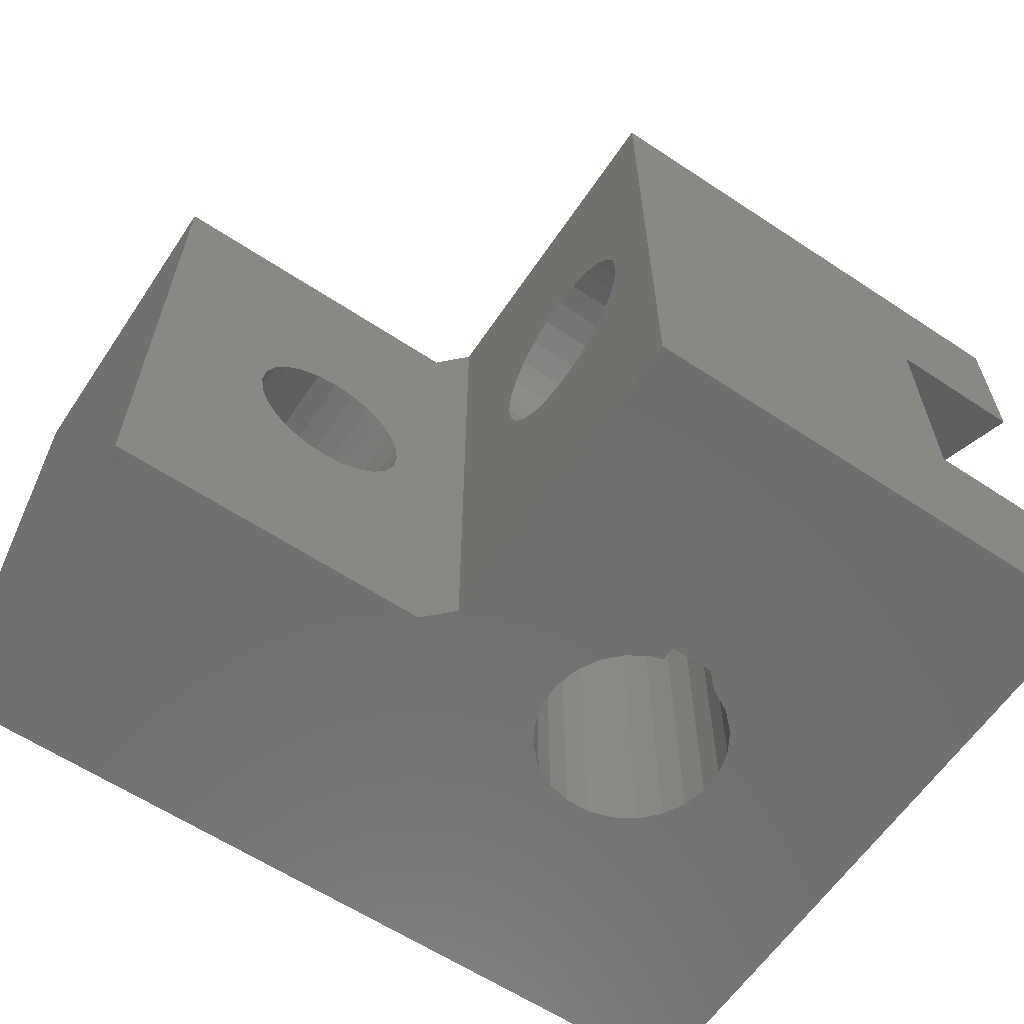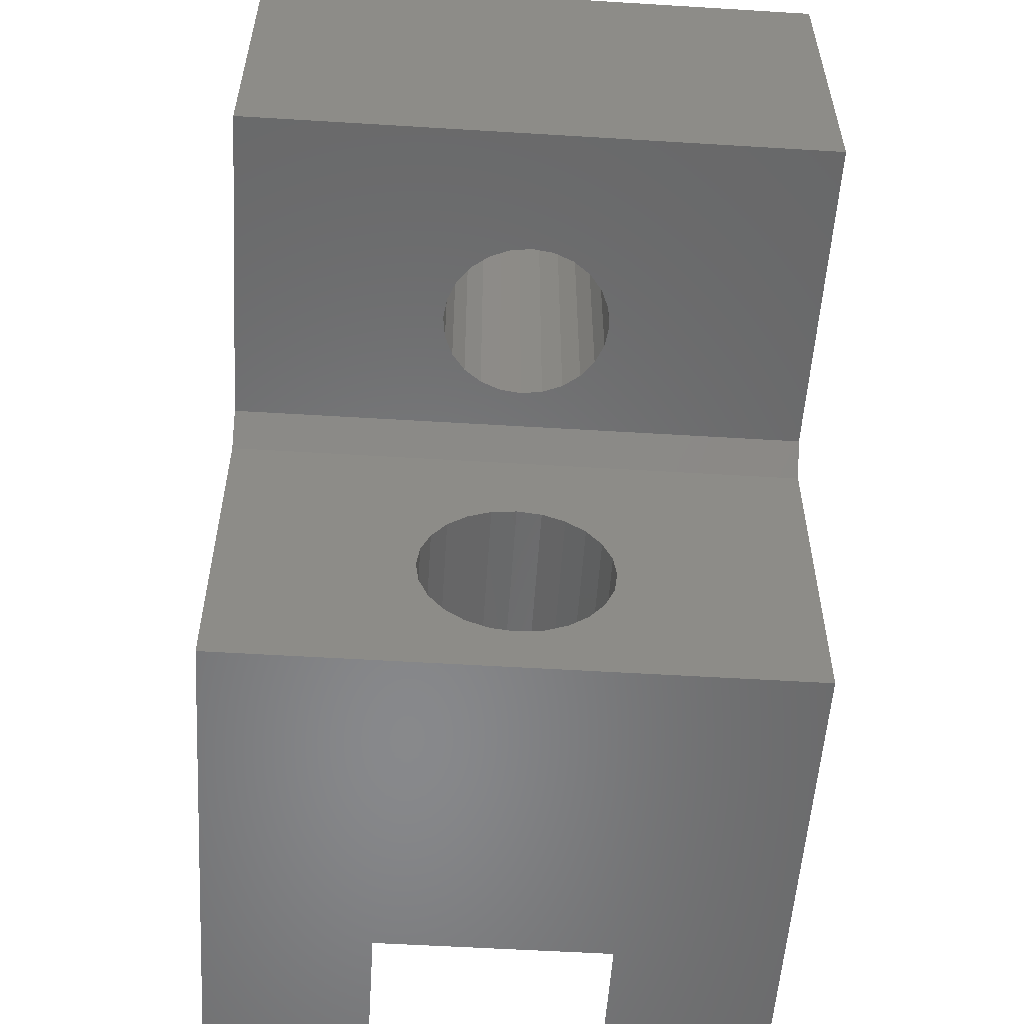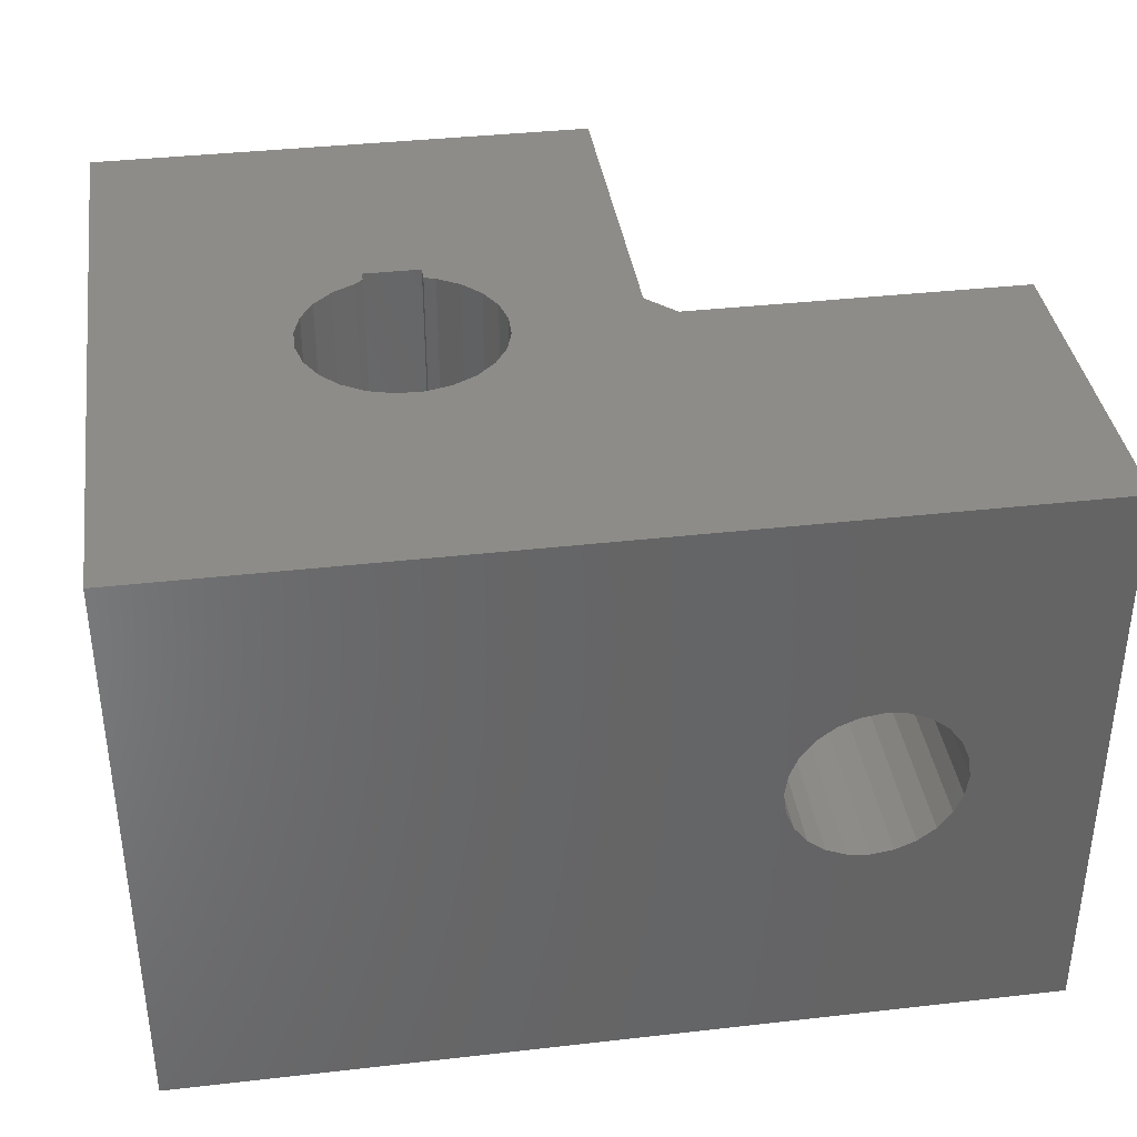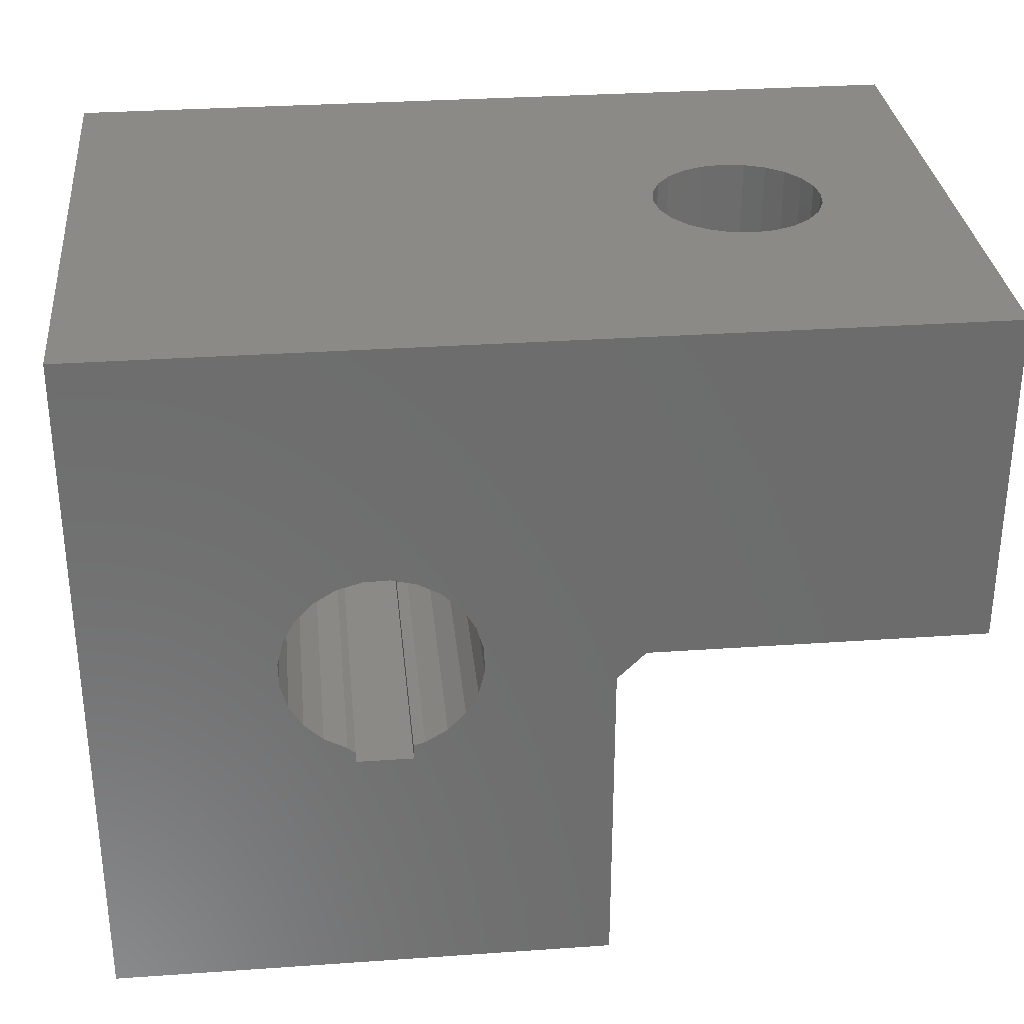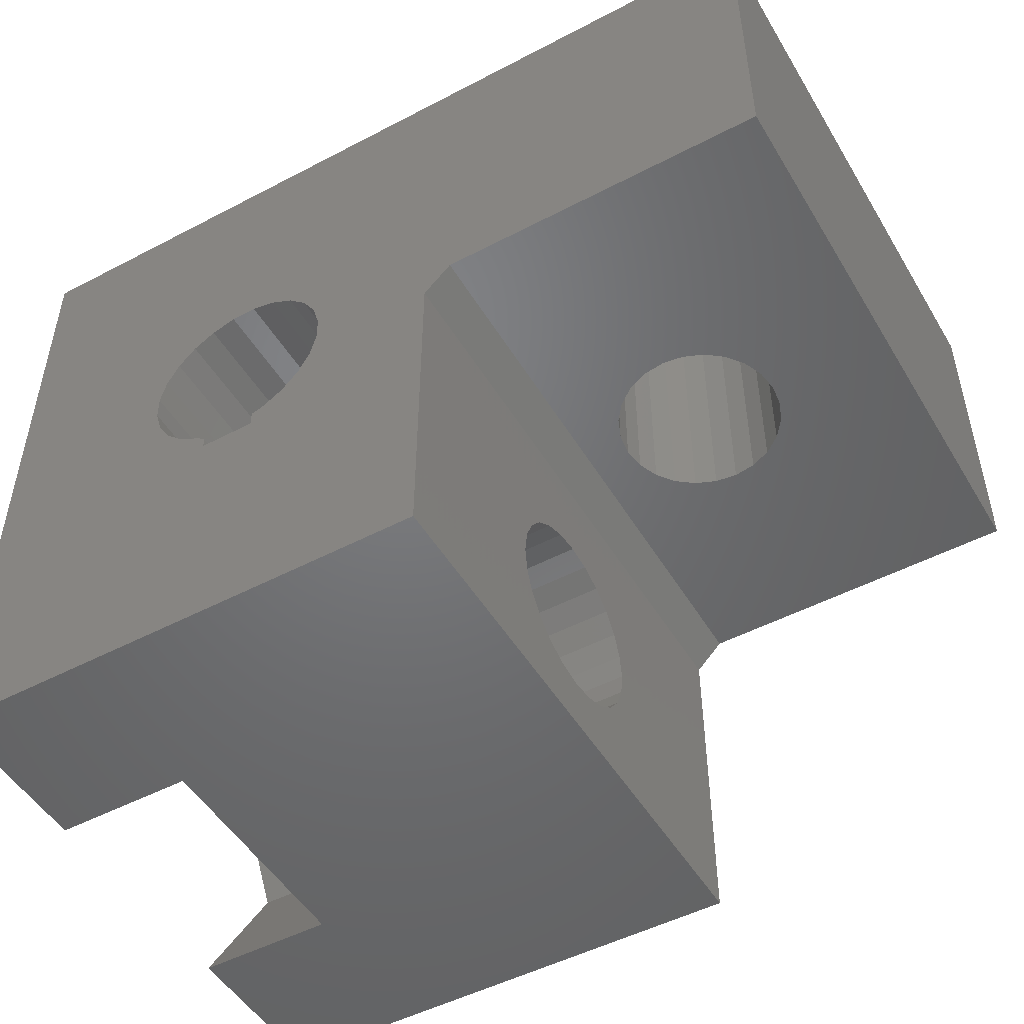
<metadata>
{"format":"stl","ext":"stl","renderer":"f3d","projection":"perspective","resolution":1024,"background":"white","views":[{"elev":-61.5,"azim":146.1,"up":"+Y"},{"elev":-55.0,"azim":86.3,"up":"+Z"},{"elev":37.5,"azim":-8.3,"up":"+Y"},{"elev":31.1,"azim":-5.7,"up":"+Z"},{"elev":-49.9,"azim":30.0,"up":"+Z"}]}
</metadata>
<code>
# stl→obj: 230 verts, 468 faces
v 119.6 -95.14 55.94
v 119.5 -95.92 43.94
v 119.6 -95.14 43.94
v 119.5 -95.92 55.94
v 125.1 -97.42 55.94
v 125.4 -96.69 43.94
v 125.1 -97.42 43.94
v 125.4 -96.69 55.94
v 123.9 -93.27 55.94
v 124 -93.32 43.94
v 124 -93.32 55.94
v 123.9 -93.27 43.94
v 125.4 -95.14 43.94
v 125.1 -94.42 55.94
v 125.1 -94.42 43.94
v 125.4 -95.14 55.94
v 120.4 -93.8 55.94
v 119.9 -94.42 43.94
v 120.4 -93.8 43.94
v 119.9 -94.42 55.94
v 125.5 -95.92 55.94
v 125.5 -95.92 43.94
v 110 -106.4 40.44
v 110 -85.42 40.06
v 110 -106.4 40.06
v 110 -85.42 40.44
v 119.6 -96.69 55.94
v 119.9 -97.42 43.94
v 119.6 -96.69 43.94
v 119.9 -97.42 55.94
v 121 -93.32 43.94
v 121 -93.32 55.94
v 123.3 -98.81 43.94
v 122.5 -98.92 55.94
v 123.3 -98.81 55.94
v 122.5 -98.92 43.94
v 124.6 -93.8 43.94
v 124.6 -93.8 55.94
v 124 -98.52 43.94
v 124 -98.52 55.94
v 124.6 -98.04 43.94
v 124.6 -98.04 55.94
v 120.4 -98.04 55.94
v 120.4 -98.04 43.94
v 121 -98.52 43.94
v 121 -98.52 55.94
v 121.7 -98.81 55.94
v 121.7 -98.81 43.94
v 121.1 -98.57 55.94
v 121.1 -98.57 43.94
v 129.9 -106.4 55.94
v 99.04 -106.4 55.94
v 129.9 -85.42 55.94
v 123.3 -93.02 55.94
v 122.5 -92.92 55.94
v 99.04 -85.42 55.94
v 121.7 -93.02 55.94
v 107.8 -106.4 40.68
v 108 -106.4 40.06
v 108 -106.4 40.44
v 129.9 -106.4 43.94
v 118 -106.4 43.94
v 117 -106.4 42.94
v 111.1 -106.4 46.76
v 111.8 -106.4 46.13
v 112.2 -106.4 45.35
v 112.5 -106.4 44.47
v 112.5 -106.4 43.55
v 110.3 -106.4 47.2
v 109.4 -106.4 47.42
v 108.5 -106.4 47.4
v 107.6 -106.4 47.14
v 106.8 -106.4 46.67
v 106.2 -106.4 46.01
v 105.8 -106.4 45.21
v 105.6 -106.4 44.32
v 99.04 -106.4 30.94
v 108 -106.4 30.94
v 117 -106.4 30.94
v 112.3 -106.4 42.67
v 111.9 -106.4 41.87
v 111.2 -106.4 41.21
v 110.4 -106.4 40.73
v 110 -106.4 40.61
v 107 -106.4 41.12
v 106.3 -106.4 41.75
v 105.8 -106.4 42.53
v 105.6 -106.4 43.41
v 108 -85.42 30.94
v 117 -85.42 30.94
v 99.04 -85.42 30.94
v 104 -91.57 30.94
v 99.04 -91.57 30.94
v 99.04 -100.3 30.94
v 104 -100.3 30.94
v 104 -103.4 36.34
v 99.04 -103.4 36.34
v 104 -99.65 42.8
v 99.04 -99.65 42.8
v 99.04 -92.19 42.8
v 104 -92.19 42.8
v 99.04 -88.45 36.34
v 104 -88.45 36.34
v 104 -96.82 32.96
v 104 -95.92 32.84
v 104 -97.67 33.31
v 104 -98.39 33.86
v 104 -98.95 34.59
v 104 -99.3 35.43
v 104 -99.42 36.34
v 104 -99.3 37.24
v 104 -98.95 38.09
v 104 -98.39 38.81
v 104 -97.67 39.37
v 104 -96.82 39.72
v 104 -95.92 39.84
v 104 -94.17 33.31
v 104 -95.01 32.96
v 104 -93.44 33.86
v 104 -92.89 34.59
v 104 -92.54 35.43
v 104 -92.42 36.34
v 104 -92.54 37.24
v 104 -92.89 38.09
v 104 -93.44 38.81
v 104 -94.17 39.37
v 104 -95.01 39.72
v 110.4 -85.42 40.73
v 110 -85.42 40.61
v 122.5 -92.92 43.94
v 121.7 -93.02 43.94
v 123.3 -93.02 43.94
v 108.5 -85.42 47.4
v 118 -85.42 43.94
v 129.9 -85.42 43.94
v 117 -85.42 42.94
v 112.3 -85.42 42.67
v 112.5 -85.42 43.55
v 111.9 -85.42 41.87
v 111.2 -85.42 41.21
v 108 -85.42 40.06
v 108 -85.42 40.44
v 107.8 -85.42 40.68
v 107 -85.42 41.12
v 106.3 -85.42 41.75
v 105.8 -85.42 42.53
v 105.6 -85.42 43.41
v 105.6 -85.42 44.32
v 111.1 -85.42 46.76
v 111.8 -85.42 46.13
v 112.2 -85.42 45.35
v 112.5 -85.42 44.47
v 110.3 -85.42 47.2
v 109.4 -85.42 47.42
v 107.6 -85.42 47.14
v 106.8 -85.42 46.67
v 106.2 -85.42 46.01
v 105.8 -85.42 45.21
v 117 -95.01 32.96
v 117 -94.17 33.31
v 117 -93.44 33.86
v 117 -95.92 32.84
v 117 -92.89 34.59
v 117 -92.54 35.43
v 117 -92.42 36.34
v 117 -92.54 37.24
v 117 -92.89 38.09
v 117 -93.44 38.81
v 117 -94.17 39.37
v 117 -95.01 39.72
v 117 -95.92 39.84
v 117 -98.39 33.86
v 117 -97.67 33.31
v 117 -96.82 32.96
v 117 -98.95 34.59
v 117 -99.3 35.43
v 117 -99.42 36.34
v 117 -99.3 37.24
v 117 -98.95 38.09
v 117 -98.39 38.81
v 117 -97.67 39.37
v 117 -96.82 39.72
v 110 -99.31 35.43
v 108 -99.43 36.34
v 110 -99.43 36.34
v 108 -99.31 35.43
v 110 -99.31 37.25
v 108 -99.31 37.25
v 110 -98.96 38.09
v 108 -98.96 38.09
v 110 -98.4 38.82
v 108 -98.4 38.82
v 108 -97.67 39.38
v 110 -97.67 39.38
v 110 -96.83 39.73
v 108 -96.83 39.73
v 110 -95.92 39.85
v 108 -95.92 39.85
v 108 -95.01 39.73
v 110 -95.01 39.73
v 108 -94.16 39.38
v 110 -94.16 39.38
v 108 -93.44 38.82
v 110 -93.44 38.82
v 110 -92.88 38.09
v 108 -92.88 38.09
v 110 -92.53 37.25
v 108 -92.53 37.25
v 110 -92.41 36.34
v 108 -92.41 36.34
v 110 -92.53 35.43
v 108 -92.53 35.43
v 110 -92.88 34.58
v 108 -92.88 34.58
v 110 -93.44 33.86
v 108 -93.44 33.86
v 110 -94.16 33.3
v 108 -94.16 33.3
v 110 -95.01 32.95
v 108 -95.01 32.95
v 108 -95.92 32.83
v 110 -95.92 32.83
v 108 -96.83 32.95
v 110 -96.83 32.95
v 108 -97.67 33.3
v 110 -97.67 33.3
v 110 -98.4 33.86
v 108 -98.4 33.86
v 110 -98.96 34.58
v 108 -98.96 34.58
f 1 2 3
f 2 1 4
f 5 6 7
f 6 5 8
f 9 10 11
f 10 9 12
f 13 14 15
f 14 13 16
f 17 18 19
f 18 17 20
f 21 13 22
f 13 21 16
f 23 24 25
f 24 23 26
f 27 28 29
f 28 27 30
f 17 31 32
f 31 17 19
f 33 34 35
f 34 33 36
f 14 37 15
f 37 14 38
f 4 29 2
f 29 4 27
f 39 35 40
f 35 39 33
f 11 37 38
f 37 11 10
f 41 5 7
f 5 41 42
f 28 43 44
f 43 28 30
f 45 43 46
f 43 45 44
f 20 3 18
f 3 20 1
f 8 22 6
f 22 8 21
f 41 40 42
f 40 41 39
f 36 47 34
f 47 36 48
f 48 49 47
f 49 48 50
f 49 50 46
f 46 50 45
f 51 35 52
f 35 51 40
f 40 51 42
f 42 51 5
f 5 51 8
f 8 51 53
f 52 35 34
f 8 53 21
f 21 53 16
f 16 53 14
f 14 53 38
f 38 53 11
f 11 53 9
f 9 53 54
f 54 53 55
f 55 53 56
f 52 46 56
f 46 52 49
f 49 52 47
f 47 52 34
f 56 46 43
f 56 43 30
f 56 30 27
f 56 27 4
f 56 4 1
f 56 1 20
f 56 20 17
f 56 17 32
f 56 32 57
f 56 57 55
f 58 59 60
f 52 61 51
f 61 52 62
f 62 52 63
f 63 52 64
f 63 64 65
f 63 65 66
f 63 66 67
f 63 67 68
f 64 52 69
f 69 52 70
f 70 52 71
f 71 52 72
f 72 52 73
f 73 52 74
f 74 52 75
f 75 52 76
f 76 52 77
f 63 78 79
f 78 63 80
f 80 63 68
f 78 80 81
f 78 81 82
f 78 82 83
f 78 83 25
f 25 83 84
f 25 84 23
f 78 25 59
f 78 59 77
f 77 59 58
f 77 58 85
f 77 85 86
f 77 86 87
f 77 87 88
f 77 88 76
f 89 79 78
f 79 89 90
f 91 92 93
f 94 78 77
f 78 94 95
f 78 95 89
f 89 95 92
f 89 92 91
f 94 96 95
f 96 94 97
f 97 98 96
f 98 97 99
f 100 98 99
f 98 100 101
f 101 102 103
f 102 101 100
f 102 92 103
f 92 102 93
f 95 104 105
f 104 95 106
f 106 95 96
f 106 96 107
f 107 96 108
f 108 96 109
f 109 96 110
f 110 96 98
f 110 98 111
f 111 98 112
f 112 98 113
f 113 98 114
f 114 98 115
f 115 98 116
f 92 117 103
f 117 92 118
f 118 92 95
f 118 95 105
f 103 117 119
f 103 119 120
f 103 120 121
f 103 121 122
f 103 122 123
f 103 123 101
f 101 123 124
f 101 124 125
f 101 125 126
f 101 126 127
f 101 127 116
f 101 116 98
f 128 84 83
f 84 128 129
f 57 130 55
f 130 57 131
f 54 12 9
f 12 54 132
f 32 131 57
f 131 32 31
f 55 132 54
f 132 55 130
f 133 70 71
f 84 26 23
f 26 84 129
f 62 44 61
f 44 62 28
f 28 62 29
f 29 62 134
f 61 44 45
f 61 45 50
f 61 50 48
f 61 48 36
f 29 134 2
f 2 134 3
f 3 134 18
f 18 134 19
f 19 134 31
f 31 134 131
f 131 134 130
f 61 6 135
f 6 61 7
f 7 61 41
f 41 61 39
f 39 61 33
f 33 61 36
f 135 6 22
f 135 22 13
f 135 13 15
f 135 15 37
f 135 37 10
f 135 10 12
f 135 12 132
f 135 132 130
f 135 130 134
f 53 61 135
f 61 53 51
f 134 63 136
f 63 134 62
f 89 136 90
f 136 89 137
f 136 137 138
f 137 89 139
f 139 89 140
f 140 89 128
f 128 89 24
f 24 89 141
f 141 89 91
f 141 91 142
f 142 91 143
f 143 91 144
f 144 91 145
f 145 91 146
f 146 91 147
f 147 91 148
f 135 56 53
f 56 135 134
f 56 134 136
f 56 136 149
f 149 136 150
f 150 136 151
f 151 136 152
f 152 136 138
f 56 149 153
f 56 153 154
f 56 154 133
f 56 133 155
f 56 155 156
f 56 156 157
f 56 157 158
f 56 158 148
f 56 148 91
f 24 129 128
f 129 24 26
f 90 159 79
f 159 90 160
f 160 90 161
f 161 90 136
f 79 159 162
f 161 136 163
f 163 136 164
f 164 136 165
f 165 136 166
f 166 136 167
f 167 136 168
f 168 136 169
f 169 136 170
f 170 136 171
f 79 172 63
f 172 79 173
f 173 79 174
f 174 79 162
f 63 172 175
f 63 175 176
f 63 176 177
f 63 177 178
f 63 178 179
f 63 179 180
f 63 180 181
f 63 181 182
f 63 182 171
f 63 171 136
f 24 59 25
f 59 24 141
f 142 59 141
f 59 142 60
f 142 58 60
f 58 142 143
f 143 85 58
f 85 143 144
f 144 86 85
f 86 144 145
f 146 86 145
f 86 146 87
f 147 87 146
f 87 147 88
f 148 88 147
f 88 148 76
f 158 76 148
f 76 158 75
f 157 75 158
f 75 157 74
f 156 74 157
f 74 156 73
f 156 72 73
f 72 156 155
f 155 71 72
f 71 155 133
f 154 70 133
f 154 69 70
f 69 154 153
f 153 64 69
f 64 153 149
f 149 65 64
f 65 149 150
f 65 151 66
f 151 65 150
f 66 152 67
f 152 66 151
f 67 138 68
f 138 67 152
f 68 137 80
f 137 68 138
f 80 139 81
f 139 80 137
f 81 140 82
f 140 81 139
f 140 83 82
f 83 140 128
f 183 184 185
f 184 183 186
f 184 187 185
f 187 184 188
f 188 189 187
f 189 188 190
f 190 191 189
f 191 190 192
f 193 191 192
f 191 193 194
f 193 195 194
f 195 193 196
f 196 197 195
f 197 196 198
f 199 197 198
f 197 199 200
f 201 200 199
f 200 201 202
f 203 202 201
f 202 203 204
f 203 205 204
f 205 203 206
f 206 207 205
f 207 206 208
f 208 209 207
f 209 208 210
f 210 211 209
f 211 210 212
f 212 213 211
f 213 212 214
f 214 215 213
f 215 214 216
f 217 216 218
f 216 217 215
f 219 218 220
f 218 219 217
f 219 221 222
f 221 219 220
f 222 223 224
f 223 222 221
f 224 225 226
f 225 224 223
f 227 225 228
f 225 227 226
f 228 229 227
f 229 228 230
f 230 183 229
f 183 230 186
f 160 219 159
f 219 160 217
f 159 222 162
f 222 159 219
f 161 217 160
f 217 161 215
f 227 175 172
f 175 227 229
f 173 224 226
f 224 173 174
f 213 161 163
f 161 213 215
f 211 163 164
f 163 211 213
f 229 176 175
f 176 229 183
f 172 226 227
f 226 172 173
f 174 222 224
f 222 174 162
f 225 107 228
f 107 225 106
f 112 192 190
f 192 112 113
f 114 196 193
f 196 114 115
f 111 190 188
f 190 111 112
f 207 165 166
f 165 207 209
f 205 166 167
f 166 205 207
f 120 216 214
f 216 120 119
f 202 168 169
f 168 202 204
f 200 169 170
f 169 200 202
f 204 167 168
f 167 204 205
f 195 181 194
f 181 195 182
f 110 188 184
f 188 110 111
f 194 180 191
f 180 194 181
f 121 214 212
f 214 121 120
f 230 109 186
f 109 230 108
f 218 119 117
f 119 218 216
f 209 164 165
f 164 209 211
f 185 178 177
f 178 185 187
f 187 179 178
f 179 187 189
f 189 180 179
f 180 189 191
f 107 230 228
f 230 107 108
f 113 193 192
f 193 113 114
f 122 212 210
f 212 122 121
f 200 171 197
f 171 200 170
f 123 210 208
f 210 123 122
f 221 104 223
f 104 221 105
f 124 208 206
f 208 124 123
f 125 206 203
f 206 125 124
f 220 117 118
f 117 220 218
f 220 105 221
f 105 220 118
f 197 182 195
f 182 197 171
f 115 198 196
f 198 115 116
f 183 177 176
f 177 183 185
f 125 201 126
f 201 125 203
f 126 199 127
f 199 126 201
f 223 106 225
f 106 223 104
f 109 184 186
f 184 109 110
f 127 198 116
f 198 127 199
f 77 97 94
f 97 77 52
f 97 52 99
f 99 52 100
f 100 52 56
f 102 91 93
f 91 102 56
f 56 102 100

</code>
